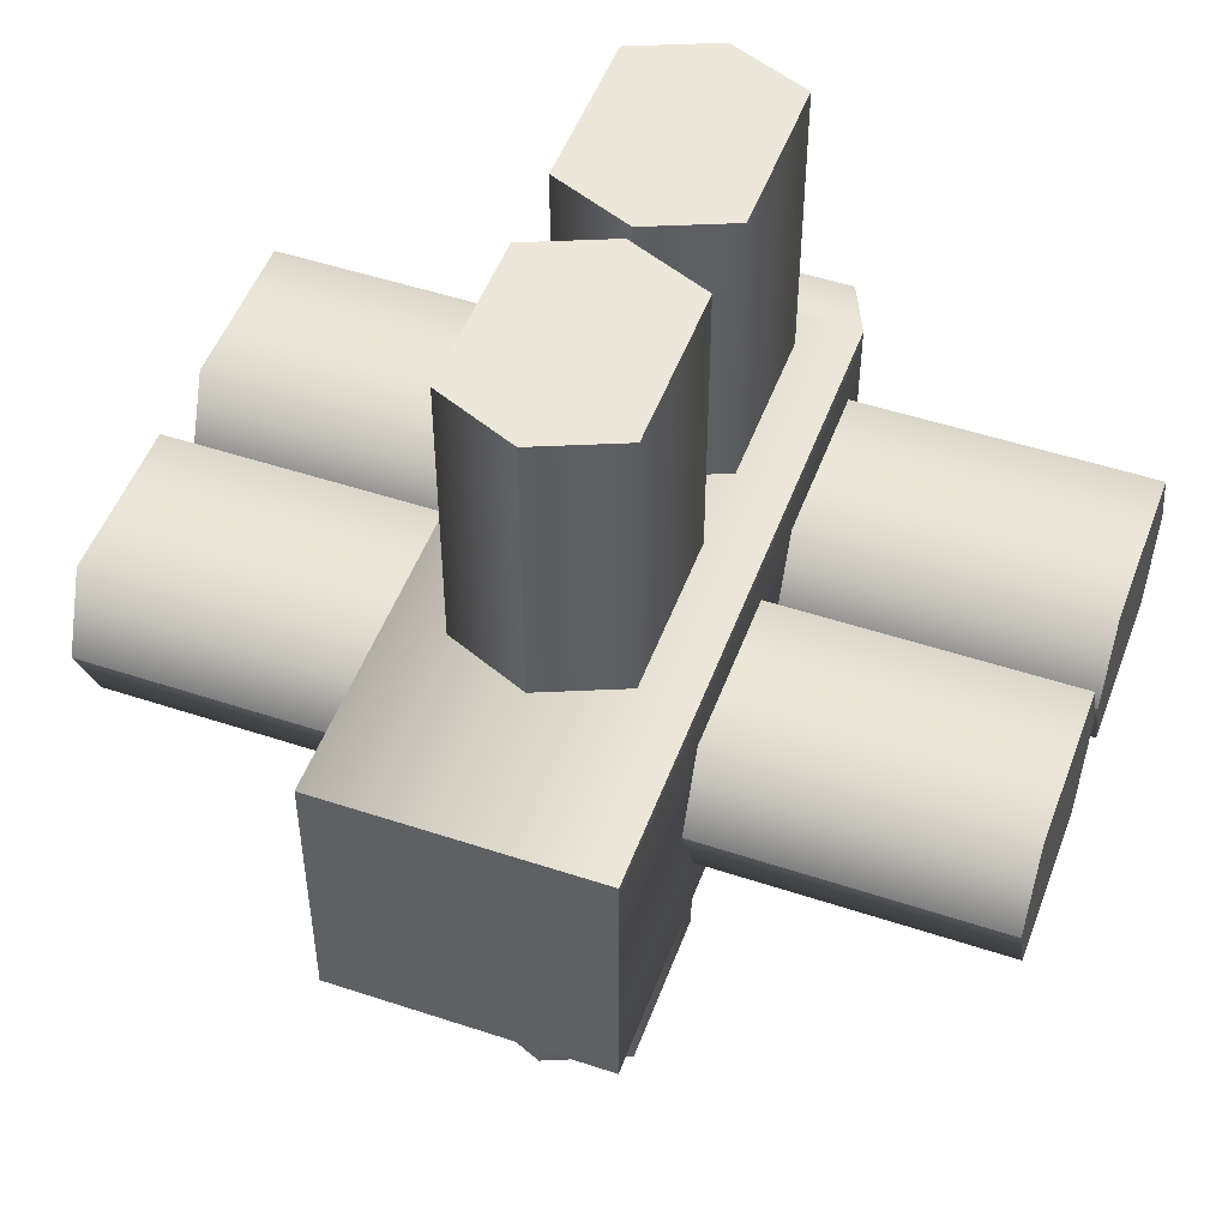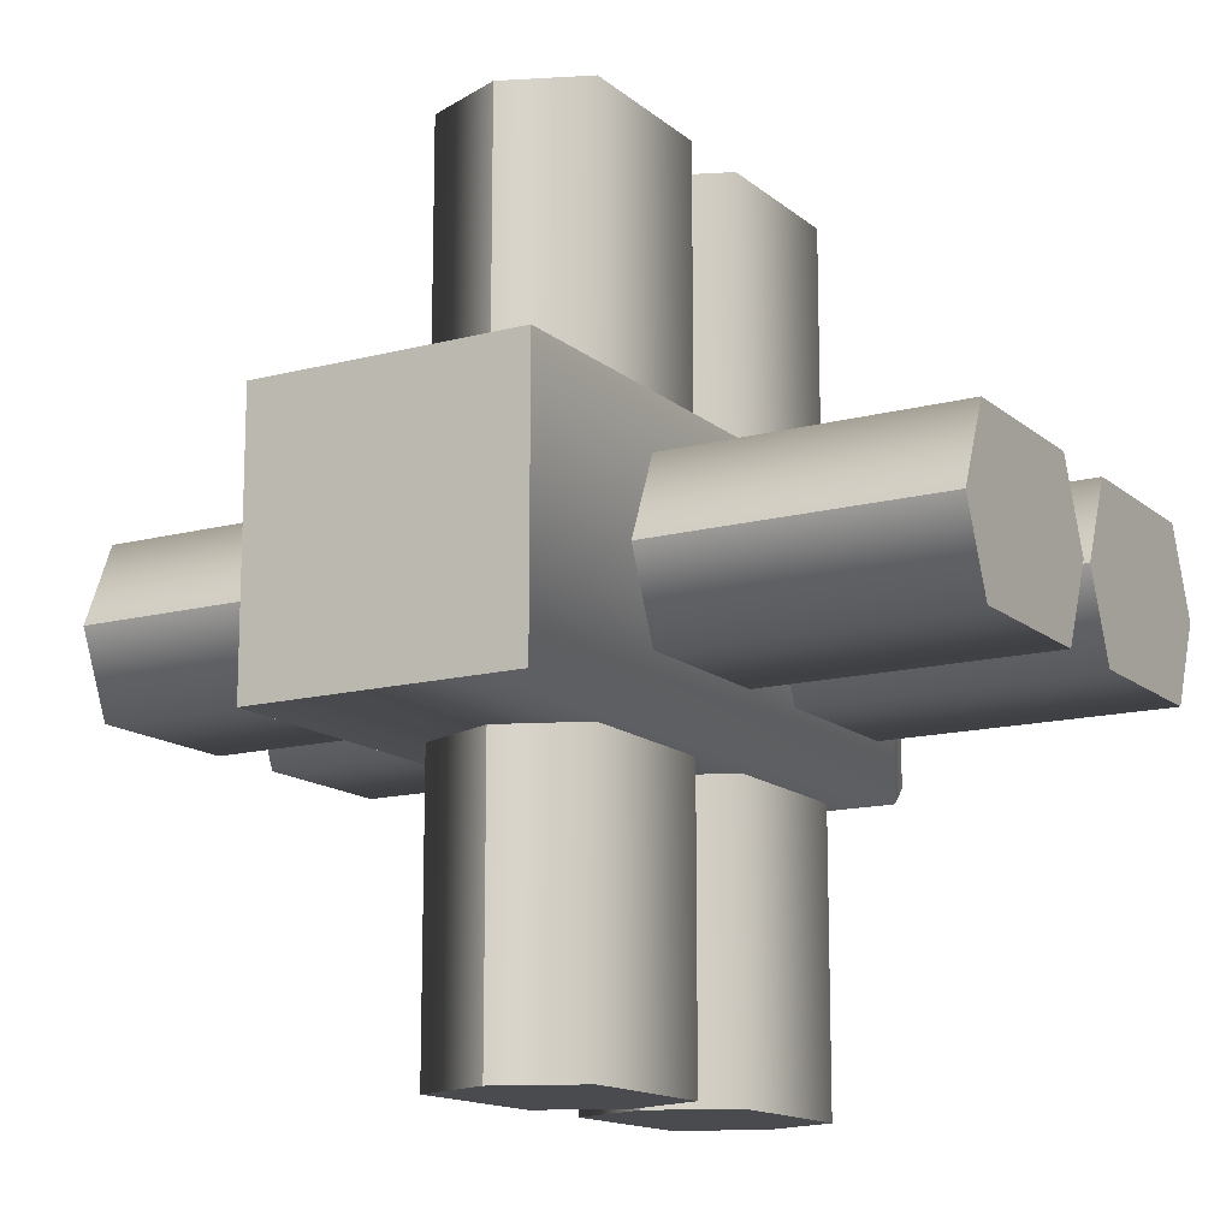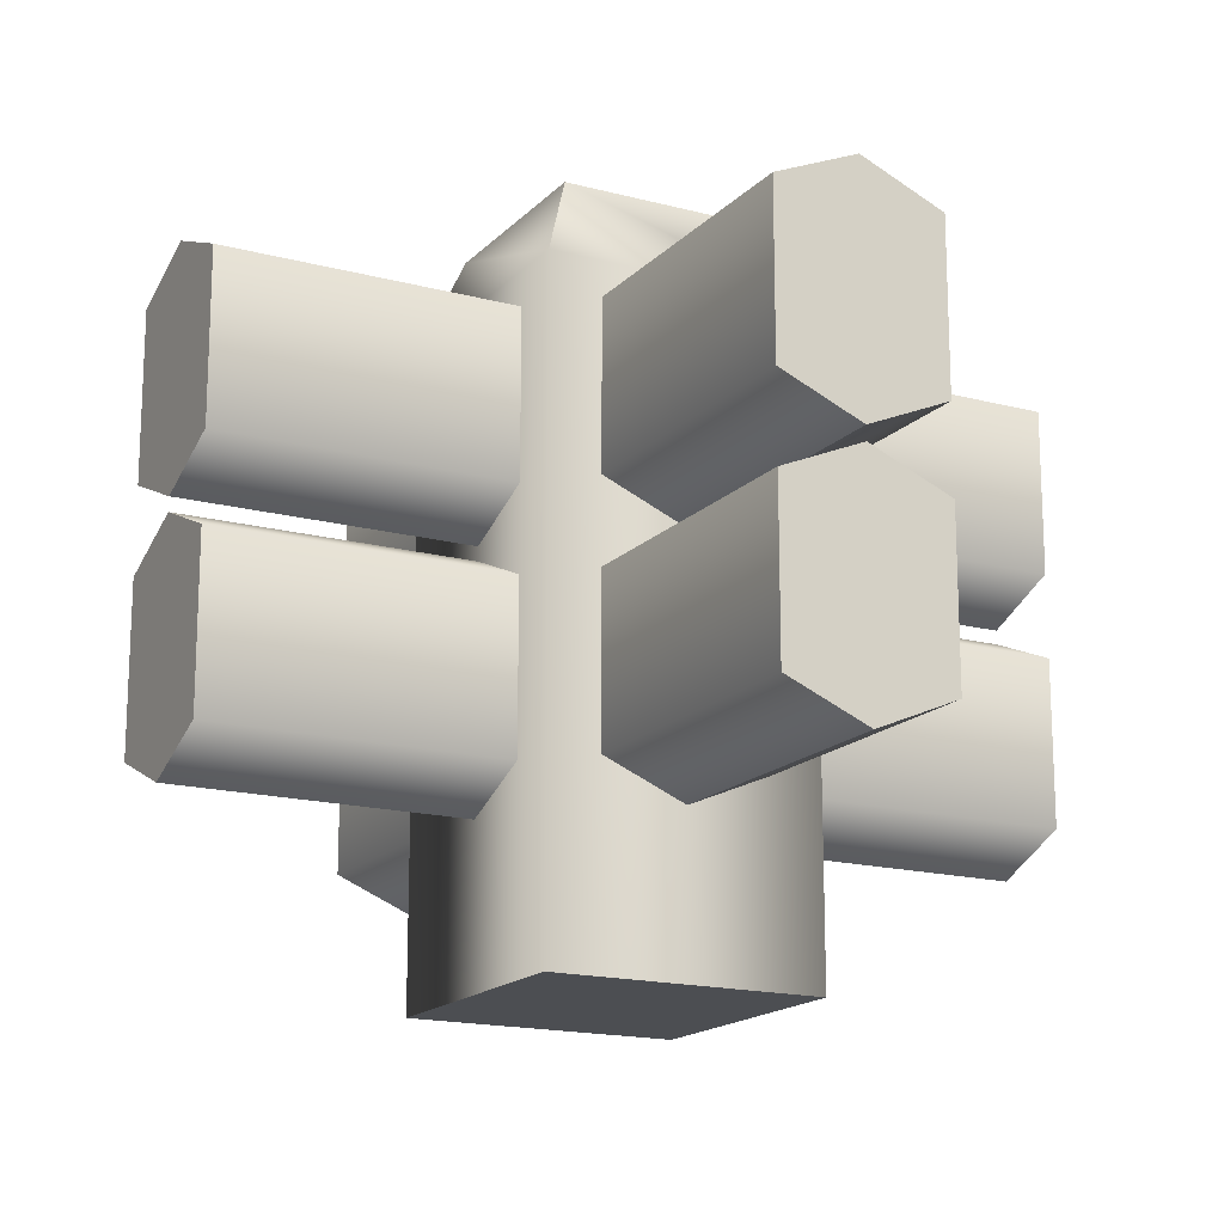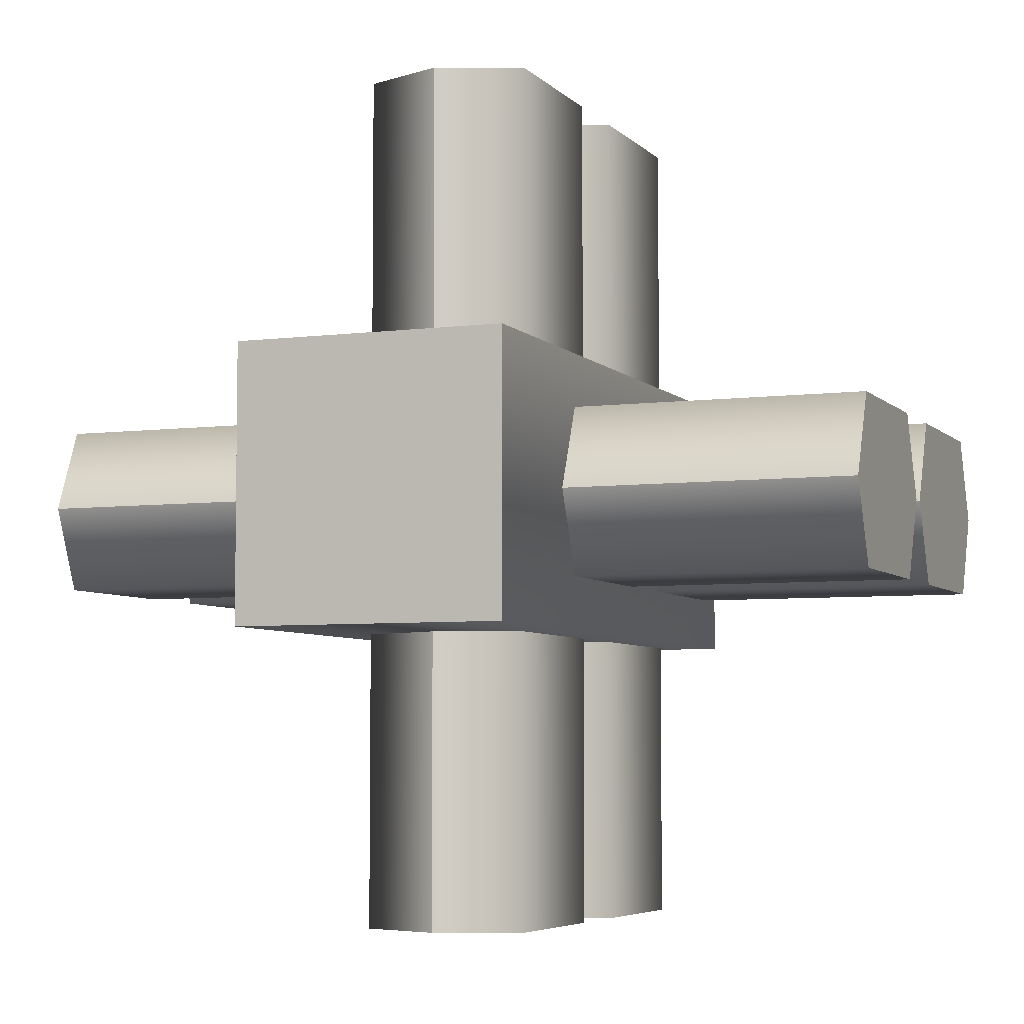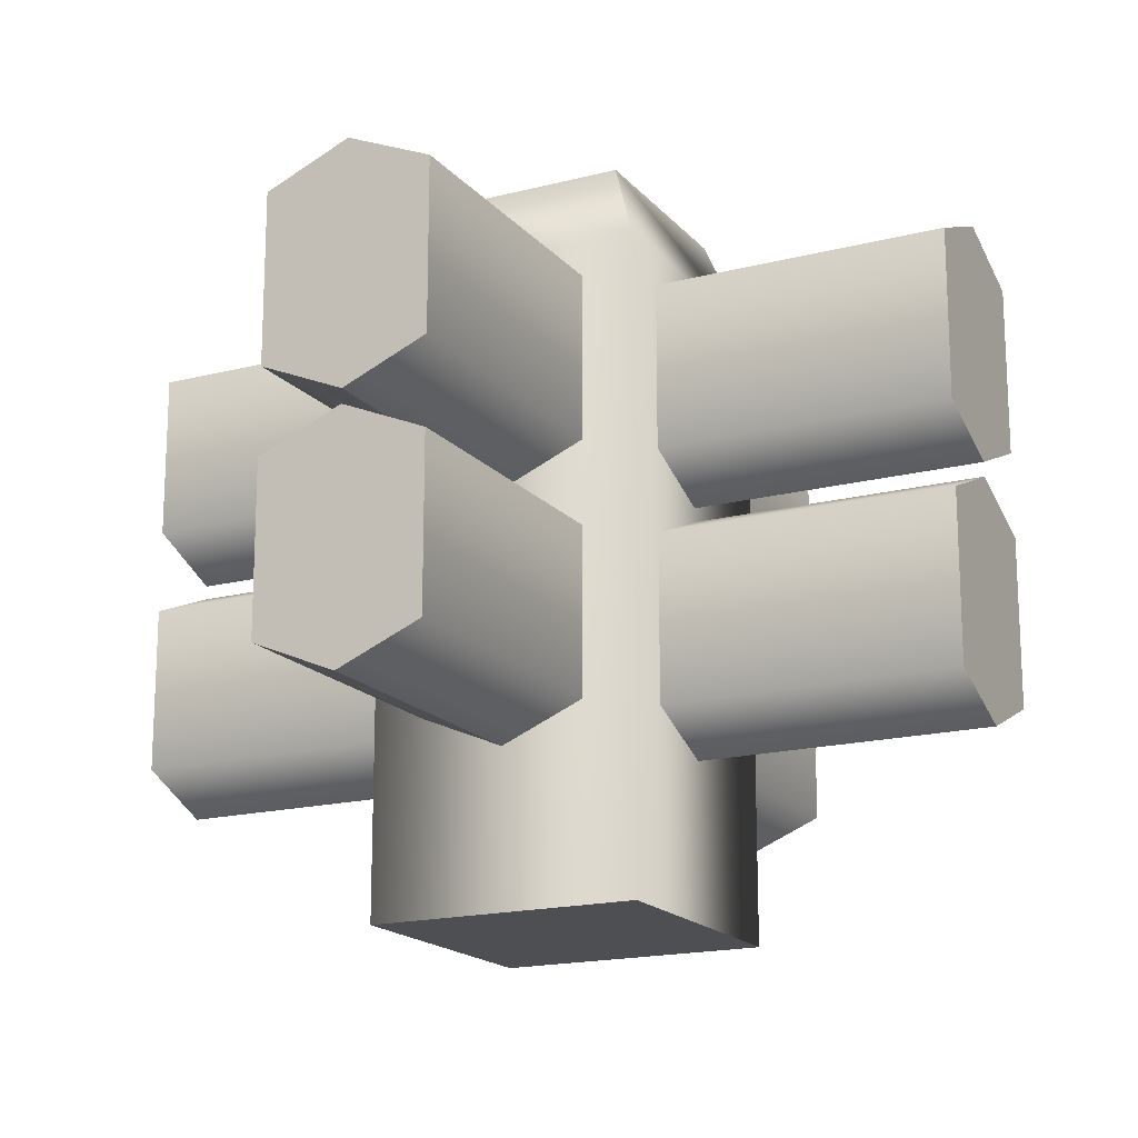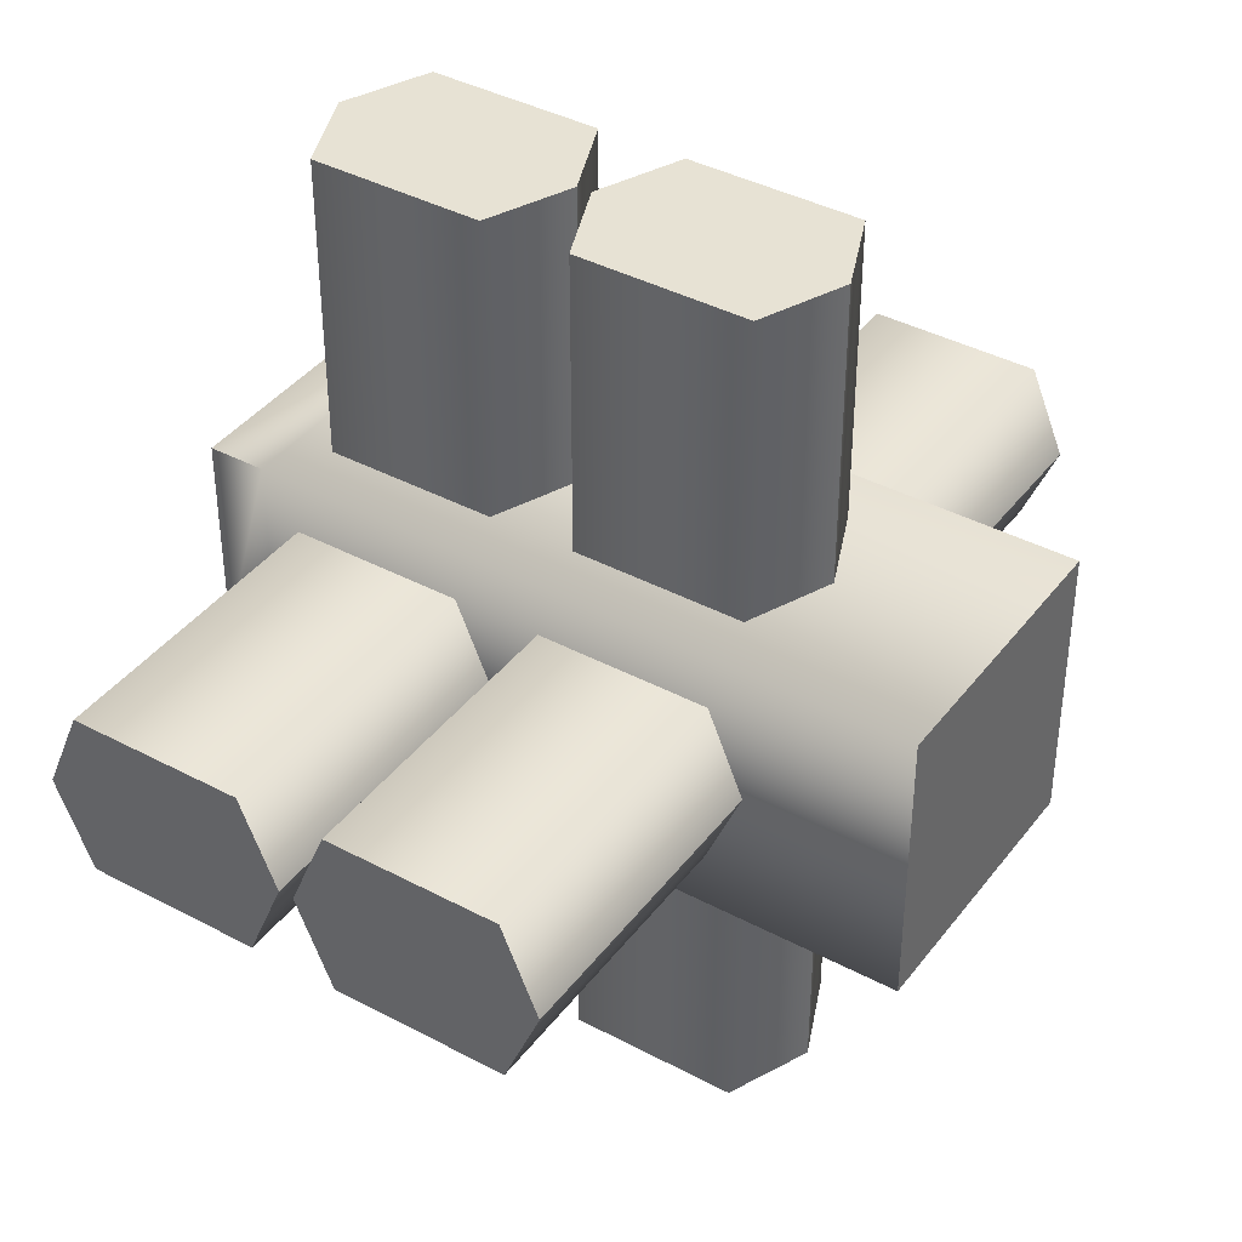
<metadata>
{"format":"obj","ext":"obj","renderer":"f3d","projection":"perspective","resolution":1024,"background":"white","views":[{"elev":50.3,"azim":20.0,"up":"+Z"},{"elev":-14.1,"azim":30.3,"up":"+Z"},{"elev":-16.8,"azim":-118.2,"up":"+Y"},{"elev":-5.5,"azim":21.9,"up":"+Z"},{"elev":-17.5,"azim":-153.0,"up":"+Y"},{"elev":39.8,"azim":-56.6,"up":"+Z"}]}
</metadata>
<code>
o model_2248
v -0.1591 0.7496 0.1591
v -0.1591 0 0.1591
v 0.1591 0 0.1591
v 0.1591 0.7496 0.1591
v -0.1216 0.8487 -0.1216
v -0.1216 0.8487 0.1216
v 0.1216 0.8487 0.1216
v 0.1216 0.8487 -0.1216
v -0.1591 0 -0.1591
v -0.1591 0.7496 -0.1591
v 0.1591 0.7496 -0.1591
v 0.1591 0 -0.1591
v 0.1591 0 0.1591
v -0.1591 0 0.1591
v -0.1591 0 -0.1591
v 0.1591 0 -0.1591
v 0.1591 0.7496 0.1591
v 0.1591 0 0.1591
v -0.1216 0.8487 0.1216
v 0.1216 0.8487 0.1216
v 0.1216 0.8487 0.1216
v 0.1216 0.8487 -0.1216
v -0.1216 0.8487 -0.1216
v 0.1216 0.8487 -0.1216
v -0.1216 0.8487 0.1216
v -0.1216 0.8487 -0.1216
v -0.1223 0.2216 -0.09714
v -0.5006 0.2216 -0.09714
v -0.5006 0.4159 -0.09714
v -0.1223 0.4159 -0.09714
v -0.5006 0.4568 0
v -0.1223 0.4568 0
v -0.1223 0.1806 0
v -0.5006 0.1806 0
v -0.5006 0.2216 -0.09714
v -0.5006 0.1806 0
v -0.5006 0.4568 0
v -0.5006 0.4159 -0.09714
v -0.1223 0.2216 0.09714
v -0.1223 0.4159 0.09714
v -0.5006 0.4159 0.09714
v -0.5006 0.2216 0.09714
v -0.1223 0.4568 0
v -0.5006 0.4568 0
v -0.1223 0.1806 0
v -0.5006 0.1806 0
v -0.5006 0.2216 0.09714
v -0.5006 0.4159 0.09714
v -0.5006 0.4568 0
v -0.5006 0.1806 0
v -0.1223 0.5143 0.09714
v -0.1223 0.7086 0.09714
v -0.5006 0.7086 0.09714
v -0.5006 0.5143 0.09714
v -0.1223 0.7496 0
v -0.5006 0.7496 0
v -0.1223 0.4733 0
v -0.5006 0.4733 0
v -0.5006 0.5143 0.09714
v -0.5006 0.7086 0.09714
v -0.5006 0.7496 0
v -0.5006 0.4733 0
v -0.1223 0.5143 -0.09714
v -0.5006 0.5143 -0.09714
v -0.5006 0.7086 -0.09714
v -0.1223 0.7086 -0.09714
v -0.5006 0.7496 0
v -0.1223 0.7496 0
v -0.1223 0.4733 0
v -0.5006 0.4733 0
v -0.5006 0.5143 -0.09714
v -0.5006 0.4733 0
v -0.5006 0.7496 0
v -0.5006 0.7086 -0.09714
v 0.1223 0.7086 -0.09714
v 0.5006 0.7086 -0.09714
v 0.5006 0.5143 -0.09714
v 0.1223 0.5143 -0.09714
v 0.5006 0.4733 0
v 0.1223 0.4733 0
v 0.1223 0.7496 0
v 0.5006 0.7496 0
v 0.5006 0.7086 -0.09714
v 0.5006 0.7496 0
v 0.5006 0.4733 0
v 0.5006 0.5143 -0.09714
v 0.1223 0.7086 0.09714
v 0.1223 0.5143 0.09714
v 0.5006 0.5143 0.09714
v 0.5006 0.7086 0.09714
v 0.1223 0.4733 0
v 0.5006 0.4733 0
v 0.1223 0.7496 0
v 0.5006 0.7496 0
v 0.5006 0.7086 0.09714
v 0.5006 0.5143 0.09714
v 0.5006 0.4733 0
v 0.5006 0.7496 0
v 0.1223 0.2216 -0.09714
v 0.1223 0.4159 -0.09714
v 0.5006 0.4159 -0.09714
v 0.5006 0.2216 -0.09714
v 0.1223 0.4568 0
v 0.5006 0.4568 0
v 0.1223 0.1806 0
v 0.5006 0.1806 0
v 0.5006 0.2216 -0.09714
v 0.5006 0.4159 -0.09714
v 0.5006 0.4568 0
v 0.5006 0.1806 0
v 0.1223 0.2216 0.09714
v 0.5006 0.2216 0.09714
v 0.5006 0.4159 0.09714
v 0.1223 0.4159 0.09714
v 0.5006 0.4568 0
v 0.1223 0.4568 0
v 0.1223 0.1806 0
v 0.5006 0.1806 0
v 0.5006 0.2216 0.09714
v 0.5006 0.1806 0
v 0.5006 0.4568 0
v 0.5006 0.4159 0.09714
v -0.09714 0.2216 0.1223
v -0.09714 0.2216 0.5006
v -0.09714 0.4159 0.5006
v -0.09714 0.4159 0.1223
v 0 0.4568 0.5006
v 0 0.4568 0.1223
v 0 0.1806 0.1223
v 0 0.1806 0.5006
v -0.09714 0.2216 0.5006
v 0 0.1806 0.5006
v 0 0.4568 0.5006
v -0.09714 0.4159 0.5006
v 0.09714 0.2216 0.1223
v 0.09714 0.4159 0.1223
v 0.09714 0.4159 0.5006
v 0.09714 0.2216 0.5006
v 0 0.4568 0.1223
v 0 0.4568 0.5006
v 0 0.1806 0.1223
v 0 0.1806 0.5006
v 0.09714 0.2216 0.5006
v 0.09714 0.4159 0.5006
v 0 0.4568 0.5006
v 0 0.1806 0.5006
v 0.09714 0.5143 0.1223
v 0.09714 0.7086 0.1223
v 0.09714 0.7086 0.5006
v 0.09714 0.5143 0.5006
v 0 0.7496 0.1223
v 0 0.7496 0.5006
v 0 0.4733 0.1223
v 0 0.4733 0.5006
v 0.09714 0.5143 0.5006
v 0.09714 0.7086 0.5006
v 0 0.7496 0.5006
v 0 0.4733 0.5006
v -0.09714 0.5143 0.1223
v -0.09714 0.5143 0.5006
v -0.09714 0.7086 0.5006
v -0.09714 0.7086 0.1223
v 0 0.7496 0.5006
v 0 0.7496 0.1223
v 0 0.4733 0.1223
v 0 0.4733 0.5006
v -0.09714 0.5143 0.5006
v 0 0.4733 0.5006
v 0 0.7496 0.5006
v -0.09714 0.7086 0.5006
v -0.09714 0.7086 -0.1223
v -0.09714 0.7086 -0.5006
v -0.09714 0.5143 -0.5006
v -0.09714 0.5143 -0.1223
v 0 0.4733 -0.5006
v 0 0.4733 -0.1223
v 0 0.7496 -0.1223
v 0 0.7496 -0.5006
v -0.09714 0.7086 -0.5006
v 0 0.7496 -0.5006
v 0 0.4733 -0.5006
v -0.09714 0.5143 -0.5006
v 0.09714 0.7086 -0.1223
v 0.09714 0.5143 -0.1223
v 0.09714 0.5143 -0.5006
v 0.09714 0.7086 -0.5006
v 0 0.4733 -0.1223
v 0 0.4733 -0.5006
v 0 0.7496 -0.1223
v 0 0.7496 -0.5006
v 0.09714 0.7086 -0.5006
v 0.09714 0.5143 -0.5006
v 0 0.4733 -0.5006
v 0 0.7496 -0.5006
v -0.09714 0.2216 -0.1223
v -0.09714 0.4159 -0.1223
v -0.09714 0.4159 -0.5006
v -0.09714 0.2216 -0.5006
v 0 0.4568 -0.1223
v 0 0.4568 -0.5006
v 0 0.1806 -0.1223
v 0 0.1806 -0.5006
v -0.09714 0.2216 -0.5006
v -0.09714 0.4159 -0.5006
v 0 0.4568 -0.5006
v 0 0.1806 -0.5006
v 0.09714 0.2216 -0.1223
v 0.09714 0.2216 -0.5006
v 0.09714 0.4159 -0.5006
v 0.09714 0.4159 -0.1223
v 0 0.4568 -0.5006
v 0 0.4568 -0.1223
v 0 0.1806 -0.1223
v 0 0.1806 -0.5006
v 0.09714 0.2216 -0.5006
v 0 0.1806 -0.5006
v 0 0.4568 -0.5006
v 0.09714 0.4159 -0.5006
g surface_000
f 1 25 26
f 1 26 10
f 2 1 10
f 1 2 3
f 1 3 4
f 19 1 4
f 19 4 20
f 2 10 9
f 9 10 11
f 9 11 12
f 17 12 11
f 17 18 12
f 10 24 11
f 10 23 24
f 21 17 11
f 21 11 22
f 13 15 16
f 13 14 15
f 5 7 8
f 5 6 7
f 47 49 50
f 47 48 49
f 45 42 46
f 45 39 42
f 39 41 42
f 39 40 41
f 40 44 41
f 40 43 44
f 35 37 38
f 35 36 37
f 33 34 28
f 33 28 27
f 27 28 29
f 27 29 30
f 30 29 31
f 30 31 32
f 71 73 74
f 71 72 73
f 69 70 64
f 69 64 63
f 63 64 65
f 63 65 66
f 66 65 67
f 66 67 68
f 59 61 62
f 59 60 61
f 57 54 58
f 57 51 54
f 51 53 54
f 51 52 53
f 52 56 53
f 52 55 56
f 95 97 98
f 95 96 97
f 93 90 94
f 93 87 90
f 87 89 90
f 87 88 89
f 88 92 89
f 88 91 92
f 83 85 86
f 83 84 85
f 81 82 76
f 81 76 75
f 75 76 77
f 75 77 78
f 78 77 79
f 78 79 80
f 119 121 122
f 119 120 121
f 117 118 112
f 117 112 111
f 111 112 113
f 111 113 114
f 114 113 115
f 114 115 116
f 107 109 110
f 107 108 109
f 105 102 106
f 105 99 102
f 99 101 102
f 99 100 101
f 100 104 101
f 100 103 104
f 143 145 146
f 143 144 145
f 141 138 142
f 141 135 138
f 135 137 138
f 135 136 137
f 136 140 137
f 136 139 140
f 131 133 134
f 131 132 133
f 129 130 124
f 129 124 123
f 123 124 125
f 123 125 126
f 126 125 127
f 126 127 128
f 167 169 170
f 167 168 169
f 165 166 160
f 165 160 159
f 159 160 161
f 159 161 162
f 162 161 163
f 162 163 164
f 155 157 158
f 155 156 157
f 153 150 154
f 153 147 150
f 147 149 150
f 147 148 149
f 148 152 149
f 148 151 152
f 191 193 194
f 191 192 193
f 189 186 190
f 189 183 186
f 183 185 186
f 183 184 185
f 184 188 185
f 184 187 188
f 179 181 182
f 179 180 181
f 177 178 172
f 177 172 171
f 171 172 173
f 171 173 174
f 174 173 175
f 174 175 176
f 215 217 218
f 215 216 217
f 213 214 208
f 213 208 207
f 207 208 209
f 207 209 210
f 210 209 211
f 210 211 212
f 203 205 206
f 203 204 205
f 201 198 202
f 201 195 198
f 195 197 198
f 195 196 197
f 196 200 197
f 196 199 200

</code>
